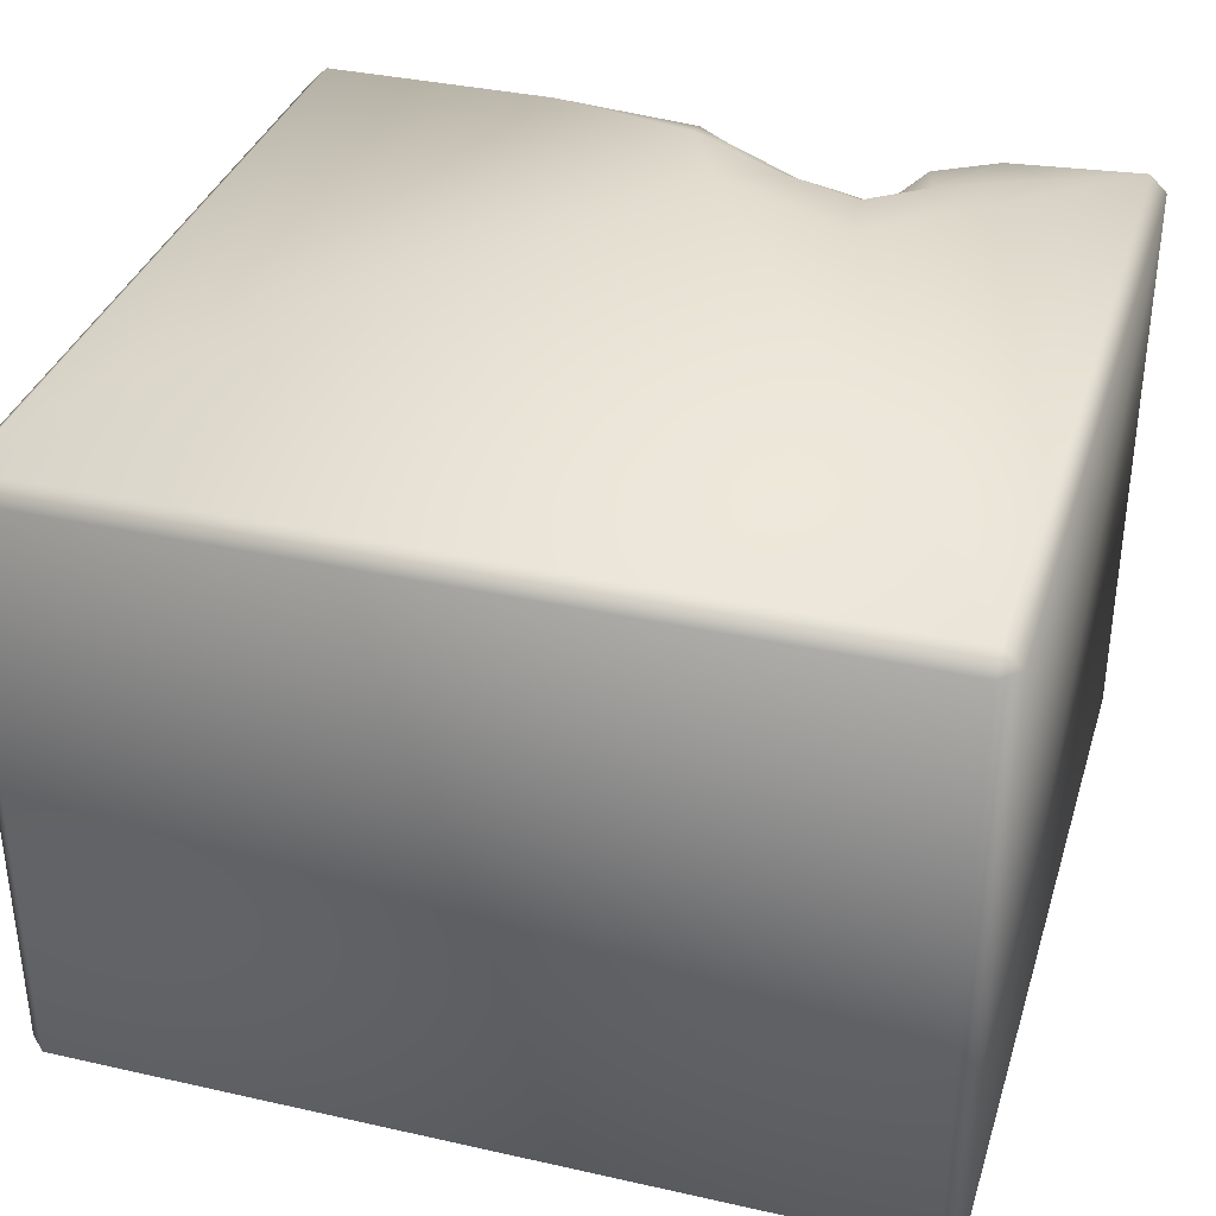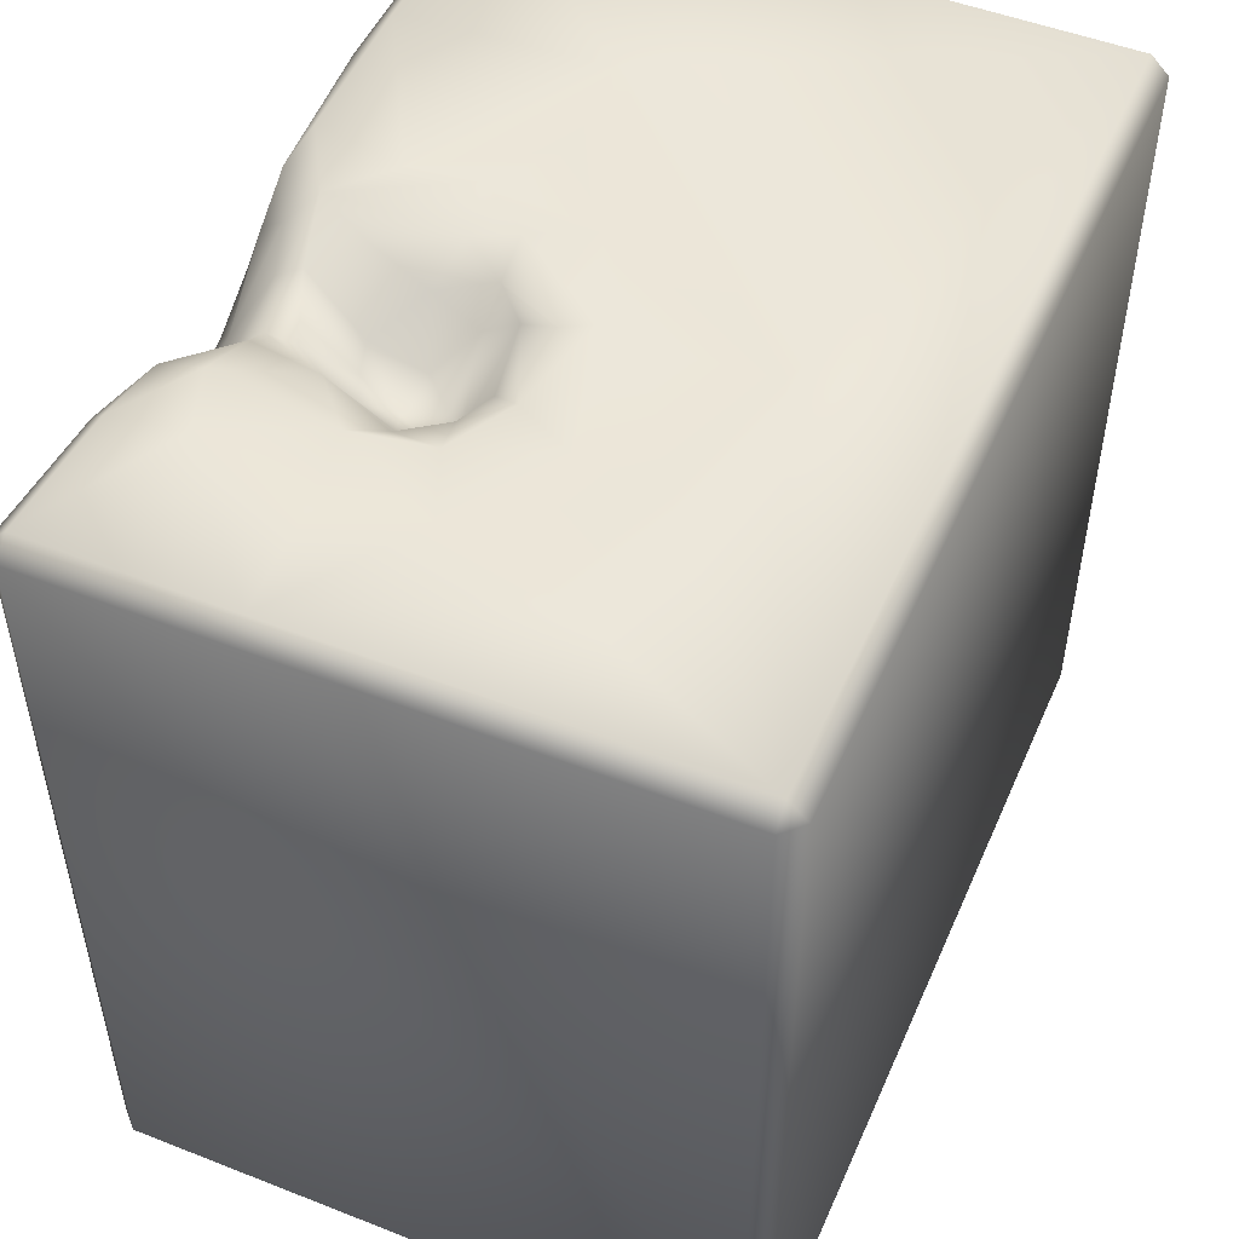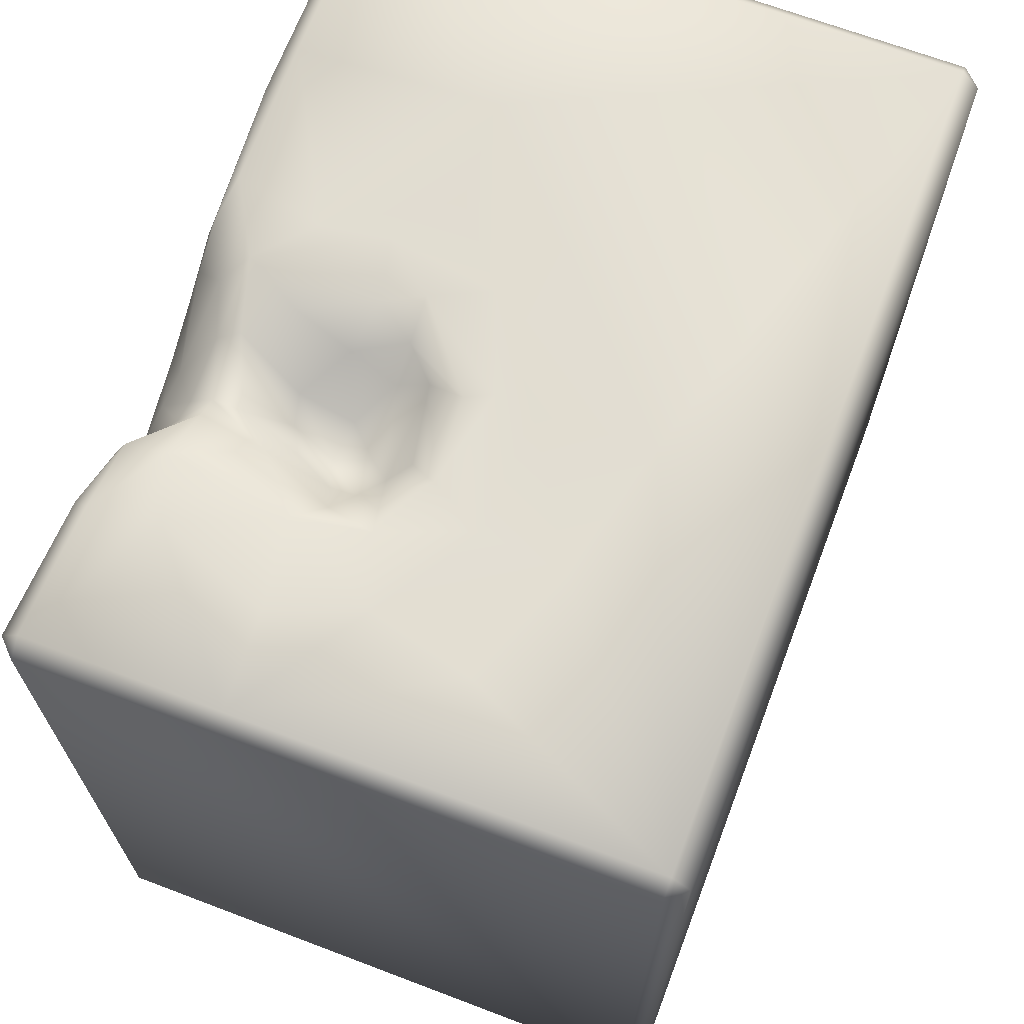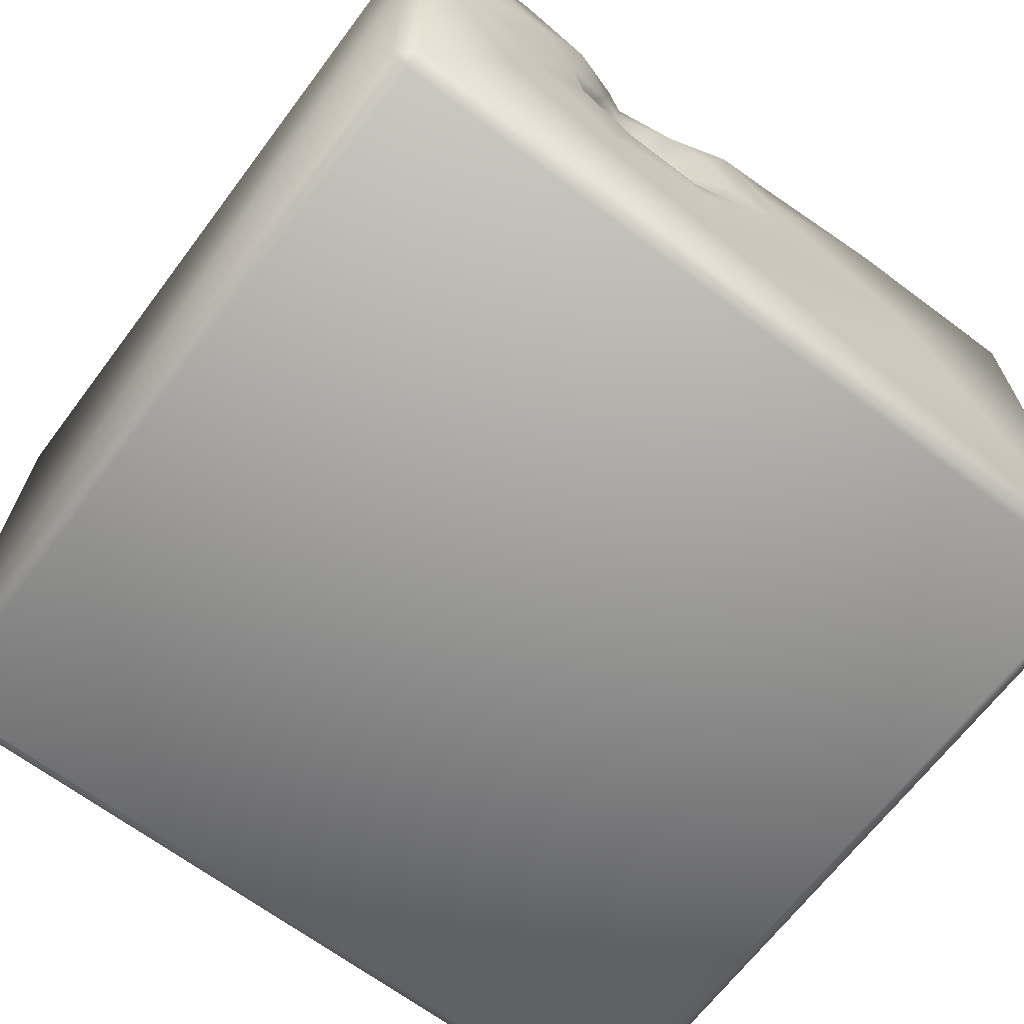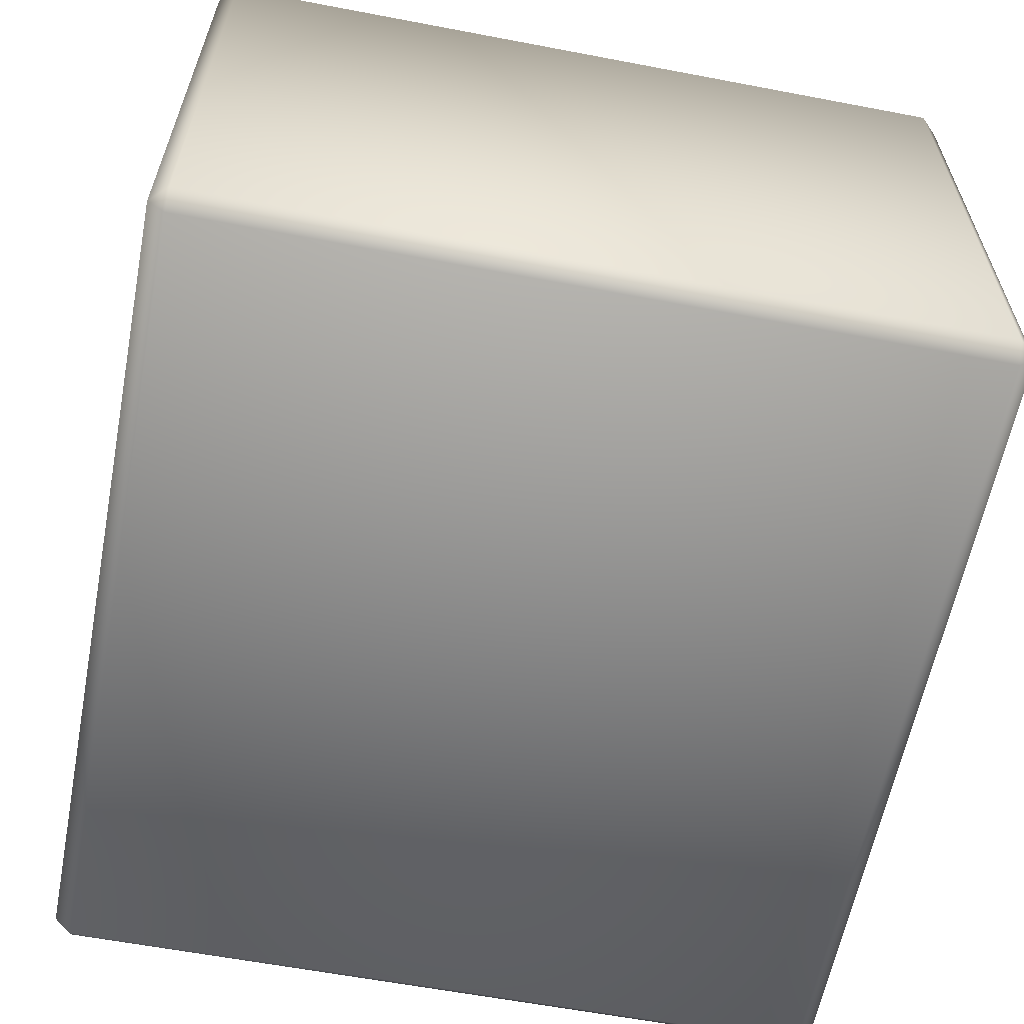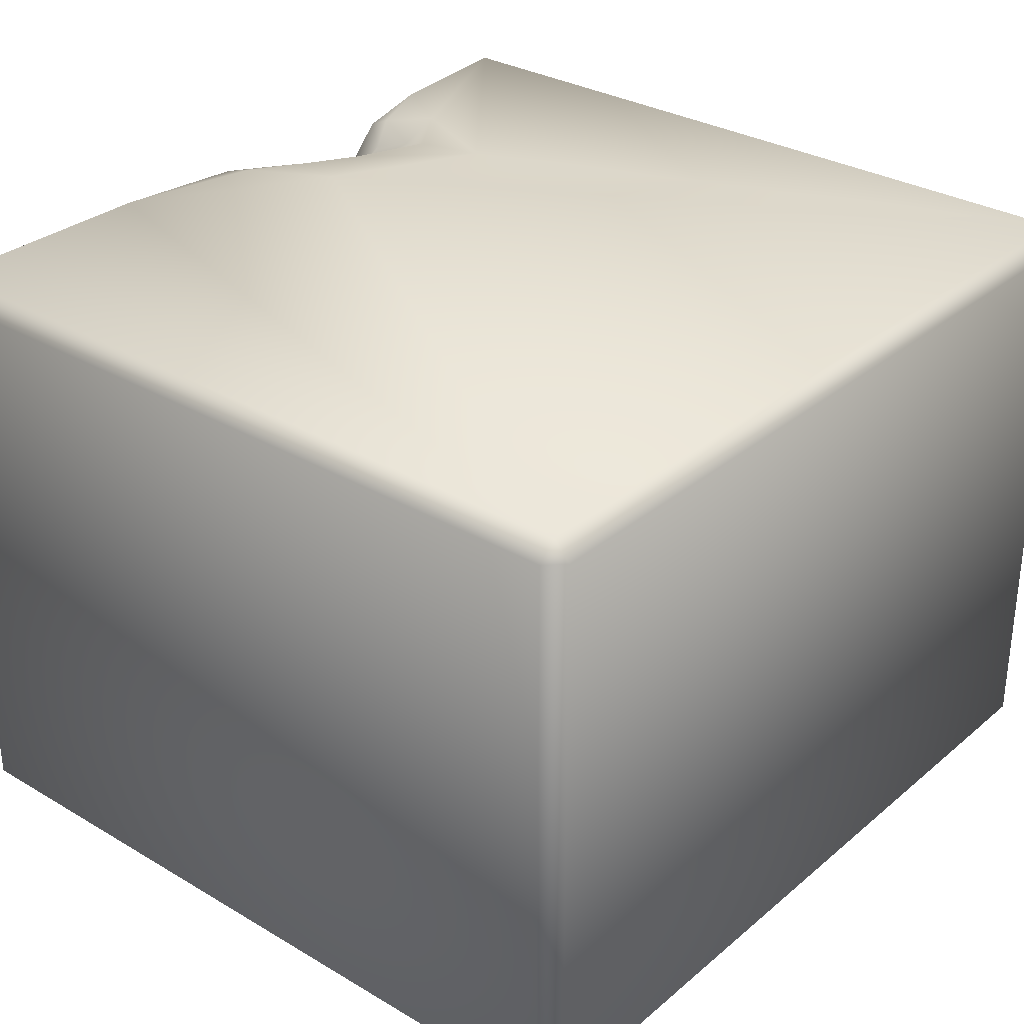
<metadata>
{"format":"obj","ext":"obj","renderer":"f3d","projection":"perspective","resolution":1024,"background":"white","views":[{"elev":35.2,"azim":16.6,"up":"+Z"},{"elev":50.2,"azim":113.3,"up":"+Y"},{"elev":68.0,"azim":110.8,"up":"+Y"},{"elev":-66.8,"azim":143.0,"up":"+Z"},{"elev":-60.8,"azim":-101.0,"up":"+Z"},{"elev":30.9,"azim":-49.8,"up":"+Z"}]}
</metadata>
<code>
o Liquid_Domain
v -8.134 -8.756 6.217
v -8.487 -8.756 5.864
v -8.134 -9.109 5.864
v 8.487 -8.756 5.864
v 8.134 -9.109 5.864
v -8.487 -8.756 -5.864
v -8.134 -9.109 -5.864
v 8.134 -9.109 -5.864
v 8.487 -8.756 -5.864
v -8.134 -8.756 -6.217
v 8.134 -8.756 -6.217
v 8.487 6.761 5.861
v 8.134 -8.756 6.217
v -8.134 6.756 6.217
v -8.487 6.756 5.864
v 8.134 6.756 -6.217
v 8.487 6.756 -5.864
v 3.374 2.899 6.216
v -8.487 6.756 -5.864
v -8.134 6.756 -6.217
v 8.484 6.747 1.376
v 0.3826 4.425 6.216
v 3.202 4.341 6.135
v 8.138 6.747 6.21
v 1.641 4.898 6.162
v 4.386 5.121 6.18
v -3.425 6.748 6.208
v 0.6371 5.523 6.15
v 2.603 5.051 5.902
v 3.664 5.252 5.757
v 2.035 5.387 5.769
v 3.146 6.041 5.238
v -0.4685 6.181 6.169
v 2.769 6.172 5.136
v 0.2754 6.107 6.041
v 4.115 6.301 5.907
v 5.417 6.671 6.093
v 3.597 6.107 5.474
v 2.432 5.918 3.263
v 2.927 5.904 2.999
v 2.006 5.941 2.271
v 2.719 5.665 2.417
v 3.381 6.078 2.175
v 2.526 5.801 1.711
v 3.357 6.048 1.697
v 0.5721 6.695 5.445
v 1.896 6.126 3.367
v 1.199 6.297 1.777
v 2.896 6.053 1.291
v -0.4847 6.796 5.981
v 4.14 6.779 5.691
v 1.593 6.574 5.077
v 3.14 6.76 4.683
v 2.738 6.578 4.655
v 2.732 6.515 4.086
v 3.411 6.828 3.315
v 1.021 6.669 2.689
v 3.984 6.759 1.903
v 1.134 6.663 1.139
v 2.683 6.697 0.8476
v 3.456 6.793 1.11
v -8.134 7.109 5.864
v -4.215 7.097 5.867
v -1.395 6.975 5.865
v 5.549 7.011 5.765
v 8.122 7.101 5.85
v -0.9705 7.056 4.078
v 0.09075 7.069 5.012
v 4.132 7.046 4.85
v 1.433 6.774 4.642
v 5.355 7.058 4.428
v 0.726 6.974 3.863
v -4.424 7.108 1.981
v -1.182 7.026 2.787
v 8.136 7.08 2.082
v -2.357 7.059 1.832
v 0.06898 7.065 2.486
v 4.499 7.08 2.414
v 6.235 7.04 2.174
v -8.134 7.109 -5.864
v 0.5319 6.778 1.738
v -0.3081 7.066 1.751
v -0.8386 7.052 0.612
v 1.061 7.072 -0.1024
v 1.295 7.017 0.4236
v 4.254 7.084 0.9507
v 3.002 7.046 0.313
v 5.578 7.06 0.4306
v 1.147 7.009 -0.838
v 3.564 7.014 -0.7946
v 3.785 7.083 -2.412
v 6.113 7.109 -1.574
v 1.042 7.092 -3.102
v 8.134 7.109 -5.864
f 3 1 2
f 3 5 1
f 1 5 13
f 13 5 4
f 8 4 5
f 7 3 2
f 6 7 2
f 8 5 3
f 8 3 7
f 9 4 8
f 7 6 10
f 8 7 10
f 11 8 10
f 9 8 11
f 4 9 12
f 1 14 15
f 2 1 15
f 12 13 4
f 15 6 2
f 11 10 16
f 16 9 11
f 24 13 12
f 17 9 16
f 13 18 22
f 6 19 20
f 10 6 20
f 12 9 21
f 13 22 1
f 22 18 25
f 18 23 25
f 13 24 18
f 18 26 23
f 1 27 14
f 1 22 27
f 23 29 25
f 30 23 26
f 22 25 28
f 29 31 25
f 23 32 29
f 30 32 23
f 22 33 27
f 22 28 33
f 31 28 25
f 29 34 31
f 34 29 32
f 28 35 33
f 26 36 30
f 26 37 36
f 18 24 26
f 31 35 28
f 38 30 36
f 38 32 30
f 39 42 47
f 42 41 47
f 40 42 39
f 42 40 43
f 42 44 41
f 43 45 42
f 45 44 42
f 45 49 44
f 26 24 37
f 31 46 35
f 52 46 31
f 34 52 31
f 32 54 34
f 55 40 39
f 57 47 41
f 43 40 56
f 57 41 48
f 41 44 48
f 44 49 48
f 48 49 59
f 33 50 27
f 50 33 35
f 51 36 37
f 46 50 35
f 38 36 51
f 32 38 53
f 53 38 51
f 52 34 54
f 52 54 70
f 53 54 32
f 54 55 70
f 39 47 70
f 55 39 70
f 56 54 53
f 55 54 56
f 47 72 70
f 55 56 40
f 72 47 57
f 56 58 43
f 81 57 48
f 43 58 45
f 59 81 48
f 45 61 49
f 45 58 61
f 15 19 6
f 59 49 60
f 60 49 61
f 21 9 17
f 16 10 20
f 14 62 15
f 14 27 63
f 62 14 63
f 63 27 64
f 27 50 64
f 37 24 65
f 65 24 66
f 24 12 66
f 64 67 63
f 50 68 64
f 51 37 65
f 46 68 50
f 68 46 52
f 53 51 69
f 65 69 51
f 63 73 62
f 68 67 64
f 52 70 68
f 65 71 69
f 67 73 63
f 70 72 68
f 66 71 65
f 69 56 53
f 67 76 73
f 68 74 67
f 71 78 69
f 66 75 71
f 66 12 75
f 74 76 67
f 68 77 74
f 72 77 68
f 69 78 56
f 79 78 71
f 75 79 71
f 62 80 15
f 73 80 62
f 57 77 72
f 58 56 78
f 81 82 77
f 77 57 81
f 12 21 75
f 77 82 74
f 74 83 76
f 82 83 74
f 78 86 58
f 88 86 78
f 79 88 78
f 15 80 19
f 81 85 82
f 85 84 82
f 59 85 81
f 61 58 86
f 84 83 82
f 59 60 87
f 85 59 87
f 60 61 87
f 86 87 61
f 76 83 73
f 79 75 88
f 87 84 85
f 86 90 87
f 75 21 94
f 84 89 83
f 87 90 84
f 88 90 86
f 75 92 88
f 94 92 75
f 90 89 84
f 88 91 90
f 89 93 83
f 92 91 88
f 93 80 73
f 91 93 89
f 90 91 89
f 21 17 94
f 83 93 73
f 92 94 91
f 91 94 93
f 93 94 80
f 19 80 20
f 94 20 80
f 16 20 94
f 17 16 94

</code>
